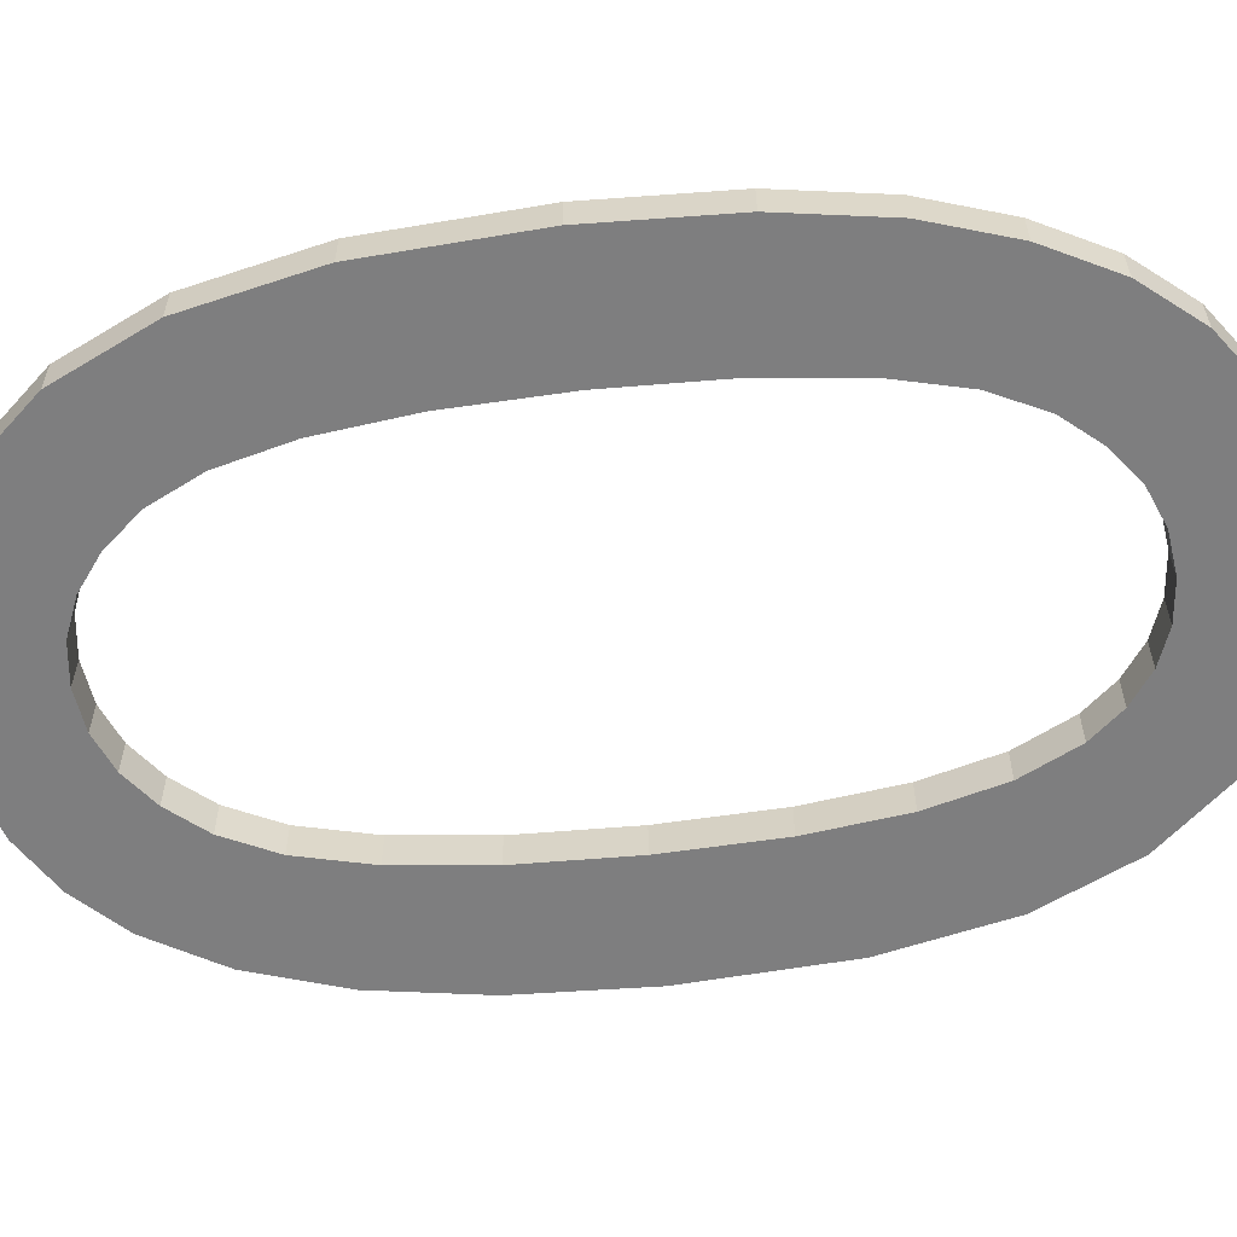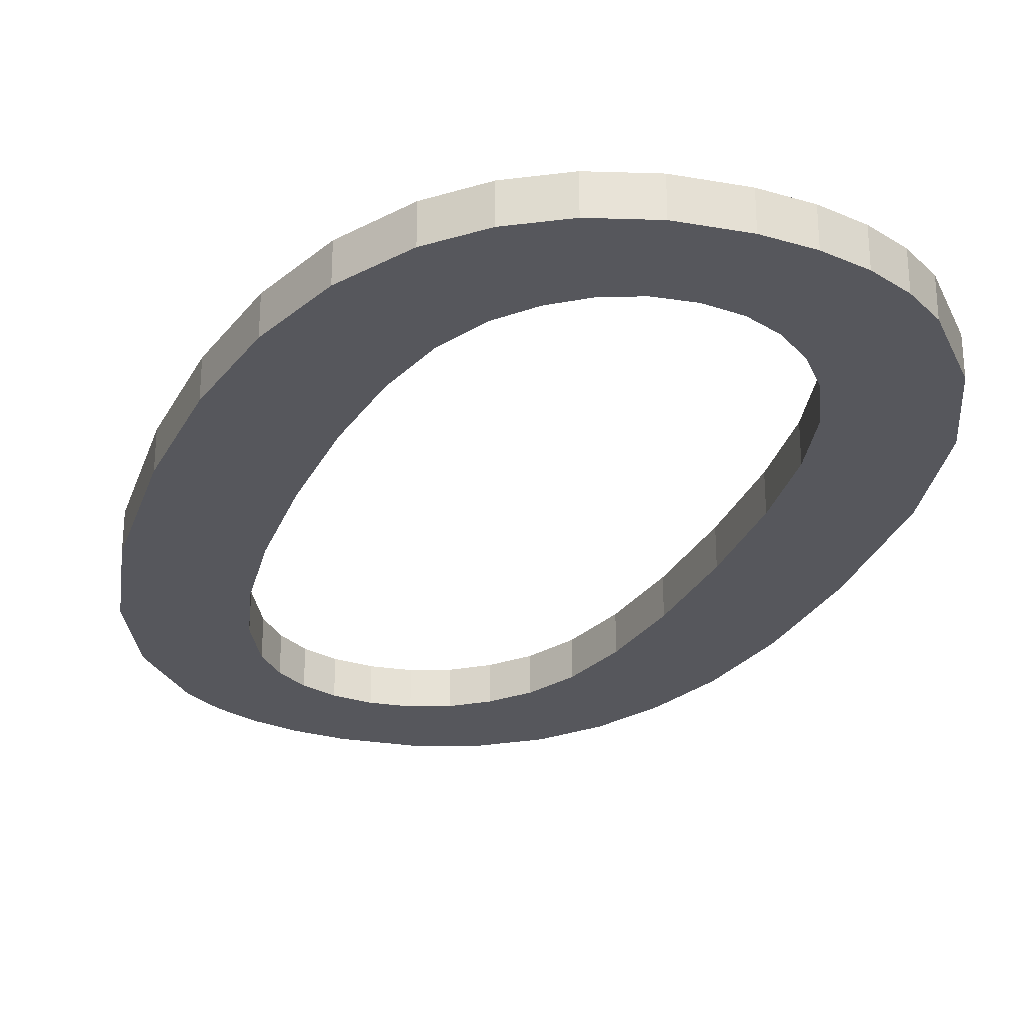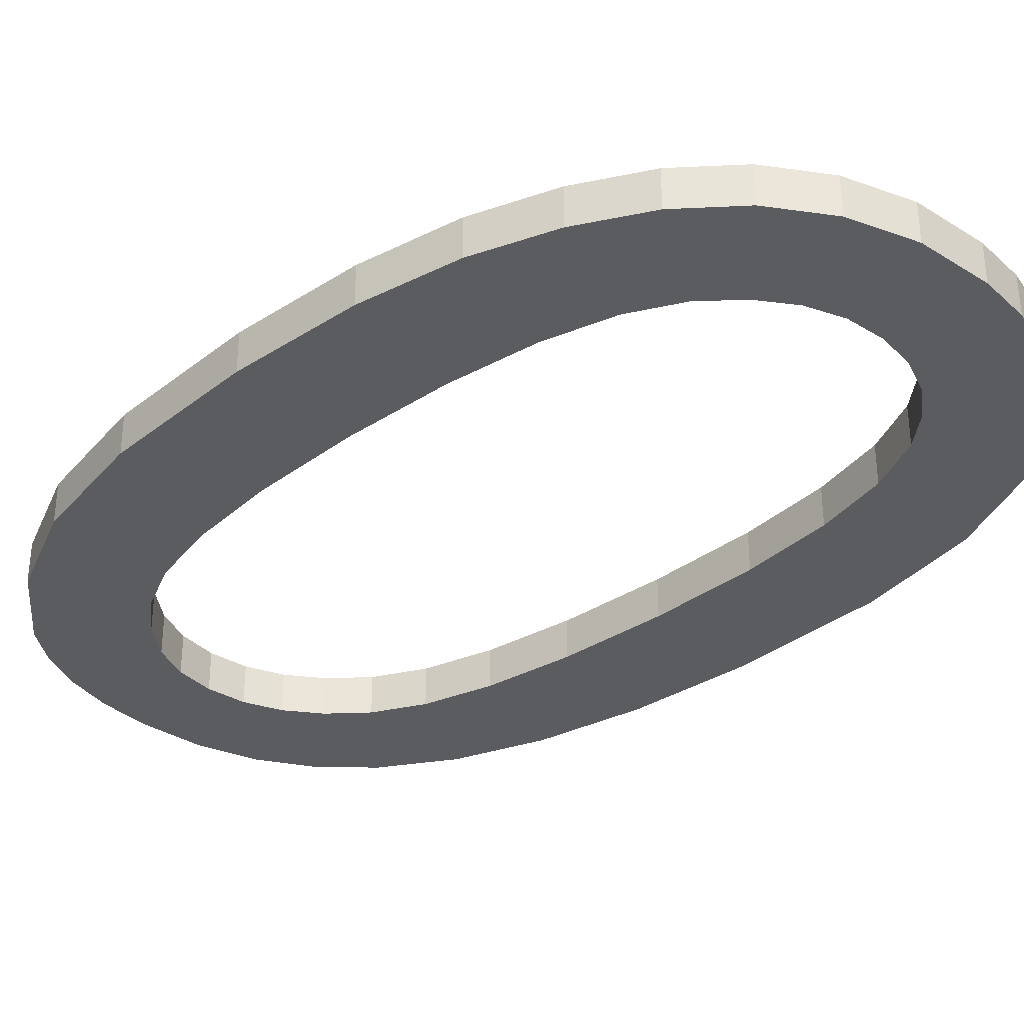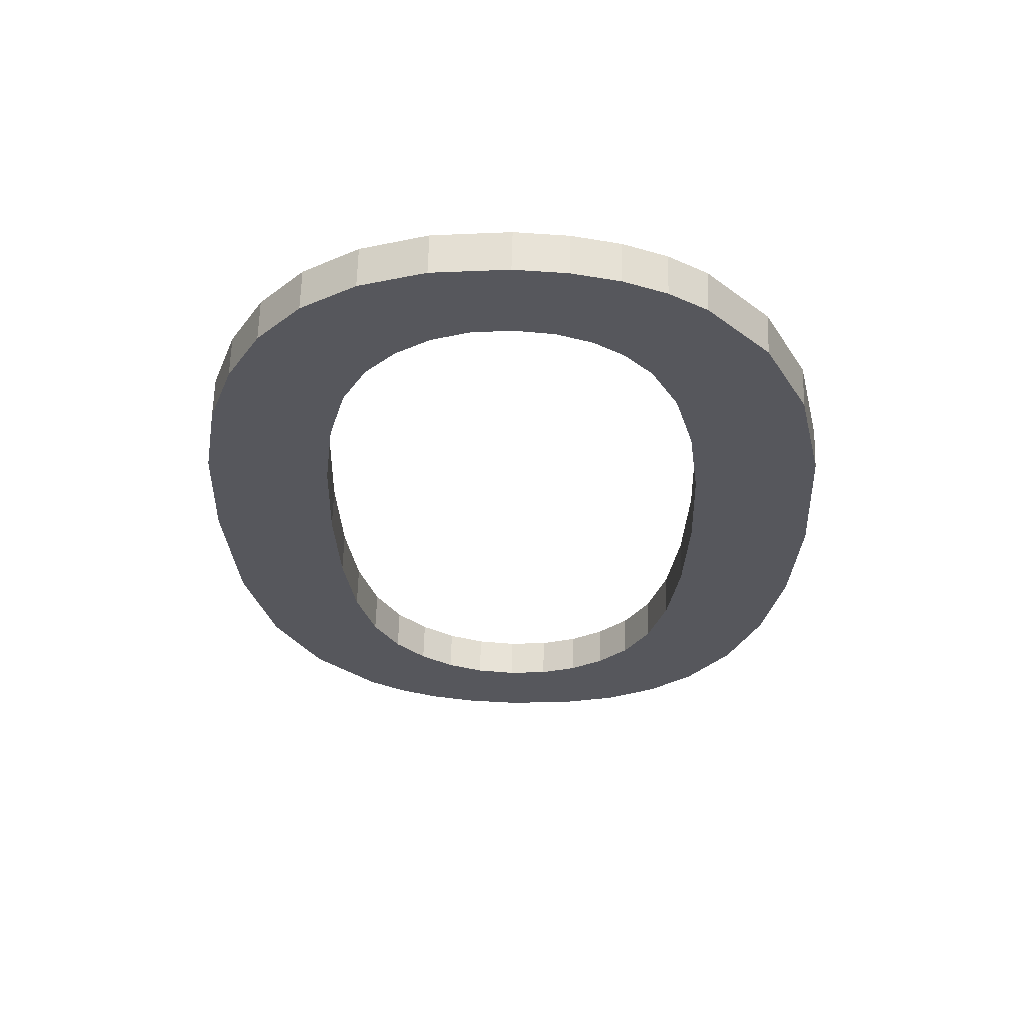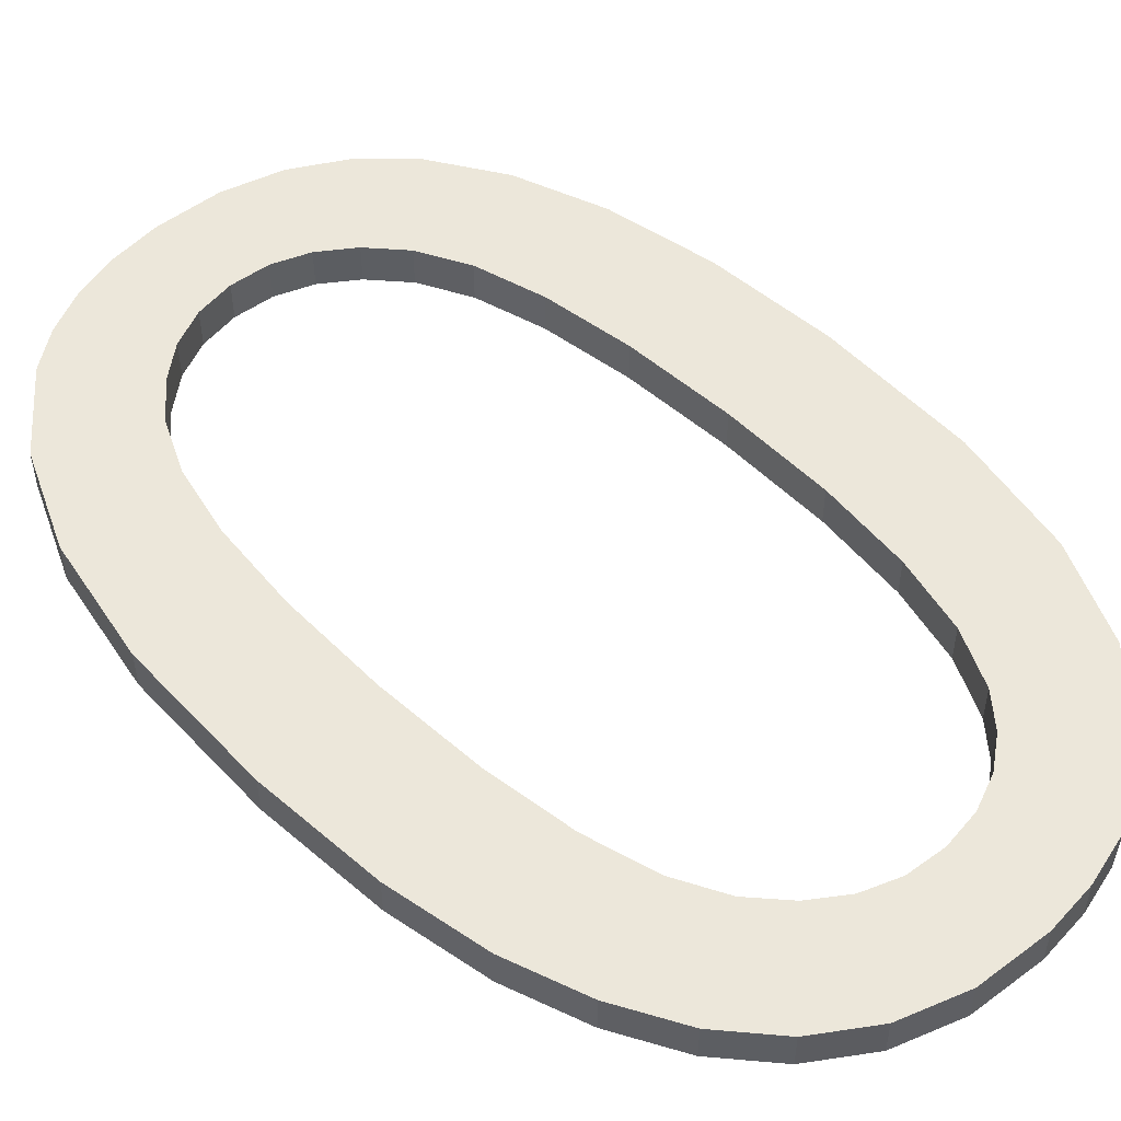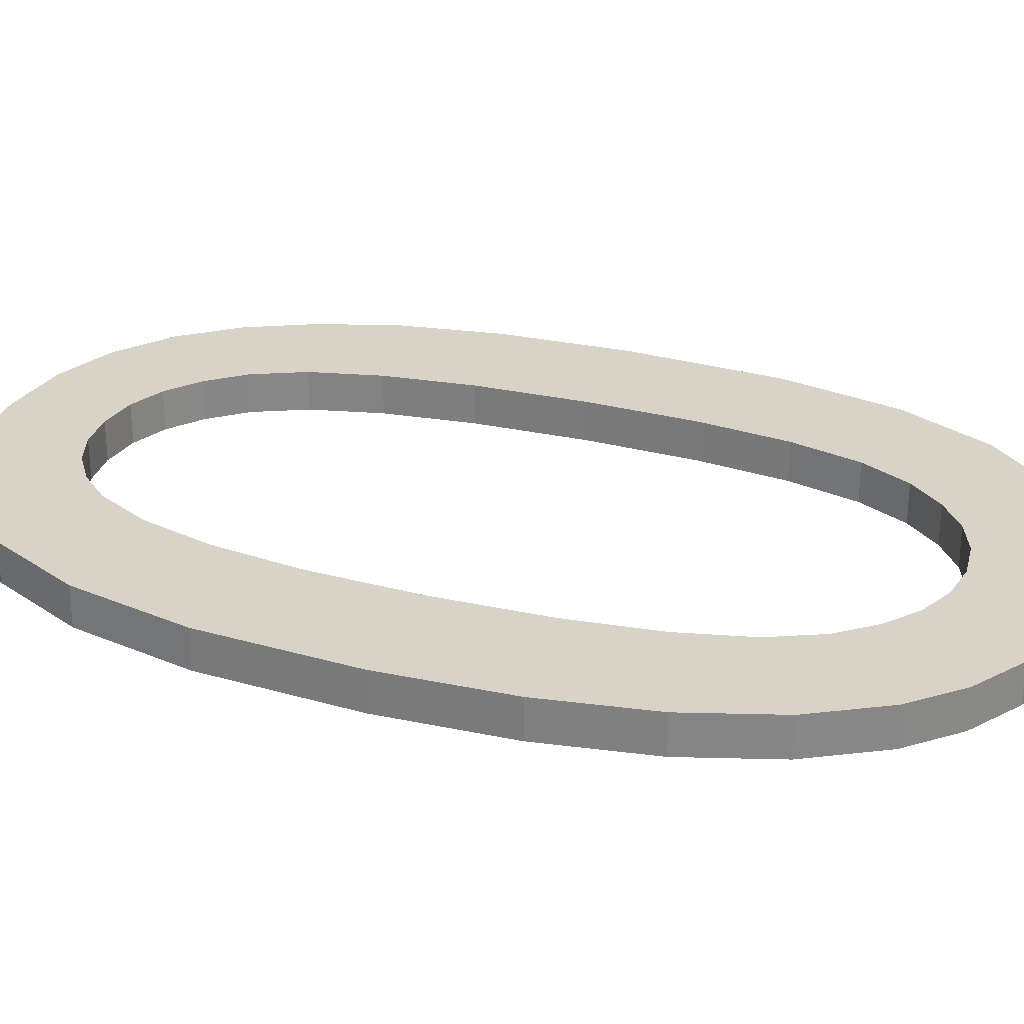
<metadata>
{"format":"obj","ext":"obj","renderer":"f3d","projection":"perspective","resolution":1024,"background":"white","views":[{"elev":-59.5,"azim":96.7,"up":"+Z"},{"elev":-27.5,"azim":-20.5,"up":"+Z"},{"elev":-33.7,"azim":133.5,"up":"+Z"},{"elev":62.6,"azim":-178.4,"up":"+Y"},{"elev":51.7,"azim":135.2,"up":"+Z"},{"elev":27.8,"azim":-69.2,"up":"+Z"}]}
</metadata>
<code>
o _0_1/_0/mesh8/mesh8-geometry#mesh8-geometry
v -0.01917 0.3529 0.1021
v -0.01933 0.3368 0.1021
v -0.01967 0.344 0.1021
v -0.0183 0.3306 0.1021
v -0.01967 0.344 0.1043
v -0.01917 0.3529 0.1043
v -0.01765 0.3598 0.1021
v -0.01933 0.3368 0.1043
v -0.01765 0.3598 0.1043
v -0.01659 0.3255 0.1021
v -0.0183 0.3306 0.1043
v -0.01514 0.3651 0.1043
v -0.01514 0.3651 0.1021
v -0.01659 0.3255 0.1043
v -0.0142 0.3215 0.1021
v -0.01165 0.3691 0.1043
v -0.0142 0.3215 0.1043
v -0.01165 0.3691 0.1021
v -0.01247 0.3503 0.1021
v -0.009527 0.3705 0.1021
v -0.01247 0.3503 0.1043
v -0.0117 0.319 0.1021
v -0.01181 0.3555 0.1021
v -0.01269 0.344 0.1021
v -0.009527 0.3705 0.1043
v -0.01071 0.3597 0.1021
v -0.01269 0.344 0.1043
v -0.01181 0.3555 0.1043
v -0.0117 0.319 0.1043
v -0.01249 0.3378 0.1021
v -0.01071 0.3597 0.1043
v -0.007149 0.3715 0.1021
v -0.009174 0.3627 0.1021
v -0.01249 0.3378 0.1043
v -0.008768 0.3172 0.1043
v -0.01189 0.3327 0.1021
v -0.009174 0.3627 0.1043
v -0.007149 0.3715 0.1043
v -0.008768 0.3172 0.1021
v -0.01089 0.3287 0.1043
v -0.01189 0.3327 0.1043
v -0.01089 0.3287 0.1021
v -0.004514 0.3721 0.1021
v -0.007659 0.3645 0.1021
v -0.005409 0.3161 0.1043
v -0.009495 0.3259 0.1043
v -0.007659 0.3645 0.1043
v -0.004514 0.3721 0.1043
v -0.005907 0.3657 0.1021
v -0.009495 0.3259 0.1021
v -0.005409 0.3161 0.1021
v -0.007806 0.3239 0.1043
v -0.005907 0.3657 0.1043
v -0.001622 0.3723 0.1021
v -0.00392 0.3664 0.1021
v -0.007806 0.3239 0.1021
v -0.001622 0.3158 0.1043
v -0.005931 0.3225 0.1043
v -0.00392 0.3664 0.1043
v -0.001622 0.3723 0.1043
v -0.005931 0.3225 0.1021
v -0.001622 0.3158 0.1021
v -0.00387 0.3217 0.1043
v 0.00256 0.3719 0.1021
v -0.001697 0.3667 0.1021
v -0.001697 0.3667 0.1043
v -0.00387 0.3217 0.1021
v 0.001287 0.316 0.1043
v -0.001622 0.3214 0.1043
v 0.00256 0.3719 0.1043
v 0.000584 0.3664 0.1021
v -0.001622 0.3214 0.1021
v 0.001287 0.316 0.1021
v 0.000584 0.3664 0.1043
v 0.006195 0.3705 0.1021
v 0.002669 0.3656 0.1021
v 0.000626 0.3217 0.1021
v 0.003934 0.3166 0.1043
v 0.000626 0.3217 0.1043
v 0.002669 0.3656 0.1043
v 0.006195 0.3705 0.1043
v 0.002688 0.3225 0.1021
v 0.003934 0.3166 0.1021
v 0.002688 0.3225 0.1043
v 0.009263 0.3683 0.1021
v 0.004558 0.3642 0.1021
v 0.004558 0.3642 0.1043
v 0.006319 0.3176 0.1043
v 0.004563 0.3239 0.1043
v 0.009263 0.3683 0.1043
v 0.006252 0.3622 0.1021
v 0.004563 0.3239 0.1021
v 0.006319 0.3176 0.1021
v 0.006252 0.3622 0.1043
v 0.01175 0.3654 0.1043
v 0.007648 0.3594 0.1021
v 0.008442 0.3191 0.1043
v 0.006252 0.3259 0.1043
v 0.007648 0.3594 0.1043
v 0.01175 0.3654 0.1021
v 0.009443 0.344 0.1043
v 0.008645 0.3554 0.1021
v 0.006252 0.3259 0.1021
v 0.008442 0.3191 0.1021
v 0.007648 0.3287 0.1043
v 0.008645 0.3554 0.1043
v 0.0137 0.3616 0.1043
v 0.009443 0.344 0.1021
v 0.009243 0.3503 0.1043
v 0.01193 0.323 0.1043
v 0.009243 0.3503 0.1021
v 0.007648 0.3287 0.1021
v 0.01193 0.323 0.1021
v 0.008645 0.3327 0.1043
v 0.0137 0.3616 0.1021
v 0.009243 0.3378 0.1043
v 0.008645 0.3327 0.1021
v 0.01518 0.3571 0.1043
v 0.01443 0.3283 0.1043
v 0.009243 0.3378 0.1021
v 0.01443 0.3283 0.1021
v 0.01518 0.3571 0.1021
v 0.01612 0.3514 0.1043
v 0.01593 0.3352 0.1043
v 0.01593 0.3352 0.1021
v 0.01612 0.3514 0.1021
v 0.01643 0.344 0.1043
v 0.01643 0.344 0.1021
f 1 2 3
f 2 1 4
f 3 2 1
f 4 1 2
f 2 5 3
f 3 5 2
f 3 6 1
f 1 6 3
f 4 1 7
f 7 1 4
f 4 8 2
f 2 8 4
f 5 2 8
f 8 2 5
f 6 3 5
f 5 3 6
f 9 1 6
f 6 1 9
f 1 9 7
f 7 9 1
f 4 7 10
f 10 7 4
f 8 4 11
f 11 4 8
f 8 6 5
f 5 6 8
f 6 11 9
f 9 11 6
f 12 7 9
f 9 7 12
f 10 7 13
f 13 7 10
f 10 11 4
f 4 11 10
f 6 8 11
f 11 8 6
f 9 11 14
f 14 11 9
f 7 12 13
f 13 12 7
f 9 14 12
f 12 14 9
f 10 13 15
f 15 13 10
f 11 10 14
f 14 10 11
f 16 13 12
f 12 13 16
f 12 14 17
f 17 14 12
f 15 13 18
f 18 13 15
f 15 14 10
f 10 14 15
f 13 16 18
f 18 16 13
f 12 17 16
f 16 17 12
f 14 15 17
f 17 15 14
f 15 18 19
f 19 18 15
f 16 20 18
f 18 20 16
f 16 17 21
f 21 17 16
f 22 17 15
f 15 17 22
f 19 18 23
f 23 18 19
f 15 19 24
f 24 19 15
f 20 16 25
f 25 16 20
f 26 18 20
f 20 18 26
f 21 17 27
f 27 17 21
f 16 21 28
f 28 21 16
f 17 22 29
f 29 22 17
f 15 30 22
f 22 30 15
f 23 18 26
f 26 18 23
f 23 21 19
f 19 21 23
f 19 27 24
f 24 27 19
f 30 15 24
f 24 15 30
f 16 31 25
f 25 31 16
f 25 32 20
f 20 32 25
f 26 20 33
f 33 20 26
f 17 34 27
f 27 34 17
f 27 19 21
f 21 19 27
f 21 23 28
f 28 23 21
f 16 28 31
f 31 28 16
f 22 35 29
f 29 35 22
f 34 17 29
f 29 17 34
f 22 30 36
f 36 30 22
f 26 28 23
f 23 28 26
f 34 24 27
f 27 24 34
f 24 34 30
f 30 34 24
f 25 31 37
f 37 31 25
f 32 25 38
f 38 25 32
f 33 20 32
f 32 20 33
f 33 31 26
f 26 31 33
f 28 26 31
f 31 26 28
f 35 22 39
f 39 22 35
f 40 29 35
f 35 29 40
f 34 29 41
f 41 29 34
f 30 41 36
f 36 41 30
f 22 36 42
f 42 36 22
f 41 30 34
f 34 30 41
f 31 33 37
f 37 33 31
f 25 37 38
f 38 37 25
f 38 43 32
f 32 43 38
f 33 32 44
f 44 32 33
f 22 42 39
f 39 42 22
f 39 45 35
f 35 45 39
f 41 29 40
f 40 29 41
f 40 35 46
f 46 35 40
f 40 36 41
f 41 36 40
f 36 40 42
f 42 40 36
f 44 37 33
f 33 37 44
f 38 37 47
f 47 37 38
f 43 38 48
f 48 38 43
f 49 32 43
f 43 32 49
f 44 32 49
f 49 32 44
f 39 42 50
f 50 42 39
f 45 39 51
f 51 39 45
f 52 35 45
f 45 35 52
f 46 35 52
f 52 35 46
f 46 42 40
f 40 42 46
f 37 44 47
f 47 44 37
f 38 47 53
f 53 47 38
f 38 53 48
f 48 53 38
f 48 54 43
f 43 54 48
f 49 43 55
f 55 43 49
f 53 44 49
f 49 44 53
f 42 46 50
f 50 46 42
f 39 50 56
f 56 50 39
f 39 56 51
f 51 56 39
f 51 57 45
f 45 57 51
f 52 45 58
f 58 45 52
f 52 50 46
f 46 50 52
f 44 53 47
f 47 53 44
f 48 53 59
f 59 53 48
f 54 48 60
f 60 48 54
f 55 43 54
f 54 43 55
f 59 49 55
f 55 49 59
f 49 59 53
f 53 59 49
f 50 52 56
f 56 52 50
f 51 56 61
f 61 56 51
f 57 51 62
f 62 51 57
f 63 45 57
f 57 45 63
f 58 45 63
f 63 45 58
f 61 52 58
f 58 52 61
f 48 59 60
f 60 59 48
f 60 64 54
f 54 64 60
f 55 54 65
f 65 54 55
f 55 66 59
f 59 66 55
f 52 61 56
f 56 61 52
f 51 61 67
f 67 61 51
f 51 67 62
f 62 67 51
f 62 68 57
f 57 68 62
f 63 57 69
f 69 57 63
f 67 58 63
f 63 58 67
f 58 67 61
f 61 67 58
f 60 59 66
f 66 59 60
f 64 60 70
f 70 60 64
f 71 54 64
f 64 54 71
f 65 54 71
f 71 54 65
f 66 55 65
f 65 55 66
f 62 67 72
f 72 67 62
f 68 62 73
f 73 62 68
f 69 57 68
f 68 57 69
f 72 63 69
f 69 63 72
f 63 72 67
f 67 72 63
f 60 66 74
f 74 66 60
f 60 74 70
f 70 74 60
f 70 75 64
f 64 75 70
f 71 64 76
f 76 64 71
f 74 65 71
f 71 65 74
f 65 74 66
f 66 74 65
f 62 72 77
f 77 72 62
f 62 77 73
f 73 77 62
f 73 78 68
f 68 78 73
f 69 68 79
f 79 68 69
f 69 77 72
f 72 77 69
f 70 74 80
f 80 74 70
f 75 70 81
f 81 70 75
f 76 64 75
f 75 64 76
f 80 71 76
f 76 71 80
f 71 80 74
f 74 80 71
f 73 77 82
f 82 77 73
f 78 73 83
f 83 73 78
f 84 68 78
f 78 68 84
f 79 68 84
f 84 68 79
f 77 69 79
f 79 69 77
f 70 80 81
f 81 80 70
f 81 85 75
f 75 85 81
f 76 75 86
f 86 75 76
f 76 87 80
f 80 87 76
f 79 82 77
f 77 82 79
f 73 82 83
f 83 82 73
f 83 88 78
f 78 88 83
f 84 78 89
f 89 78 84
f 82 79 84
f 84 79 82
f 81 80 87
f 87 80 81
f 85 81 90
f 90 81 85
f 91 75 85
f 85 75 91
f 86 75 91
f 91 75 86
f 87 76 86
f 86 76 87
f 83 82 92
f 92 82 83
f 88 83 93
f 93 83 88
f 89 78 88
f 88 78 89
f 92 84 89
f 89 84 92
f 84 92 82
f 82 92 84
f 81 87 94
f 94 87 81
f 81 94 90
f 90 94 81
f 95 85 90
f 90 85 95
f 91 85 96
f 96 85 91
f 91 87 86
f 86 87 91
f 83 92 93
f 93 92 83
f 93 97 88
f 88 97 93
f 89 88 98
f 98 88 89
f 98 92 89
f 89 92 98
f 87 91 94
f 94 91 87
f 90 94 99
f 99 94 90
f 85 95 100
f 100 95 85
f 90 101 95
f 95 101 90
f 96 85 102
f 102 85 96
f 96 94 91
f 91 94 96
f 93 92 103
f 103 92 93
f 97 93 104
f 104 93 97
f 105 88 97
f 97 88 105
f 98 88 105
f 105 88 98
f 92 98 103
f 103 98 92
f 94 96 99
f 99 96 94
f 90 99 106
f 106 99 90
f 107 100 95
f 95 100 107
f 108 85 100
f 100 85 108
f 90 109 101
f 101 109 90
f 101 110 95
f 95 110 101
f 102 85 111
f 111 85 102
f 102 99 96
f 96 99 102
f 93 103 112
f 112 103 93
f 93 112 104
f 104 112 93
f 113 97 104
f 104 97 113
f 105 97 114
f 114 97 105
f 105 103 98
f 98 103 105
f 99 102 106
f 106 102 99
f 90 106 109
f 109 106 90
f 100 107 115
f 115 107 100
f 95 110 107
f 107 110 95
f 111 85 108
f 108 85 111
f 113 108 100
f 100 108 113
f 109 108 101
f 101 108 109
f 116 110 101
f 101 110 116
f 111 106 102
f 102 106 111
f 103 105 112
f 112 105 103
f 104 112 117
f 117 112 104
f 97 113 110
f 110 113 97
f 104 117 113
f 113 117 104
f 114 97 110
f 110 97 114
f 114 112 105
f 105 112 114
f 106 111 109
f 109 111 106
f 118 115 107
f 107 115 118
f 113 100 115
f 115 100 113
f 107 110 119
f 119 110 107
f 108 109 111
f 111 109 108
f 113 120 108
f 108 120 113
f 120 101 108
f 108 101 120
f 114 110 116
f 116 110 114
f 101 120 116
f 116 120 101
f 112 114 117
f 117 114 112
f 121 110 113
f 113 110 121
f 113 117 120
f 120 117 113
f 115 118 122
f 122 118 115
f 107 119 118
f 118 119 107
f 113 115 121
f 121 115 113
f 110 121 119
f 119 121 110
f 116 117 114
f 114 117 116
f 117 116 120
f 120 116 117
f 123 122 118
f 118 122 123
f 121 115 122
f 122 115 121
f 118 119 124
f 124 119 118
f 125 119 121
f 121 119 125
f 122 123 126
f 126 123 122
f 118 124 123
f 123 124 118
f 121 122 125
f 125 122 121
f 119 125 124
f 124 125 119
f 127 126 123
f 123 126 127
f 125 122 126
f 126 122 125
f 123 124 127
f 127 124 123
f 128 124 125
f 125 124 128
f 126 127 128
f 128 127 126
f 125 126 128
f 128 126 125
f 124 128 127
f 127 128 124

</code>
